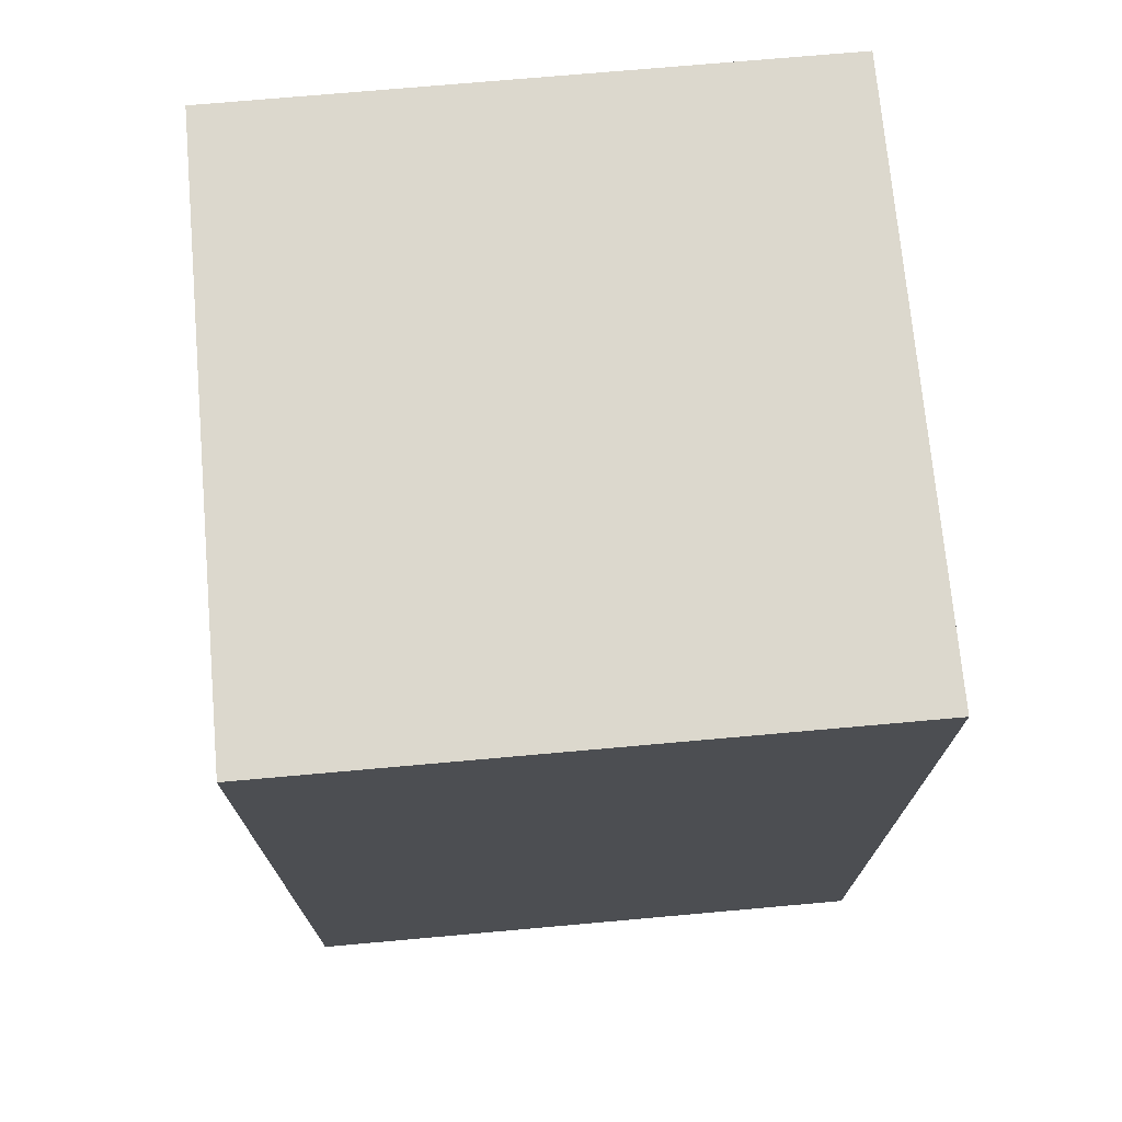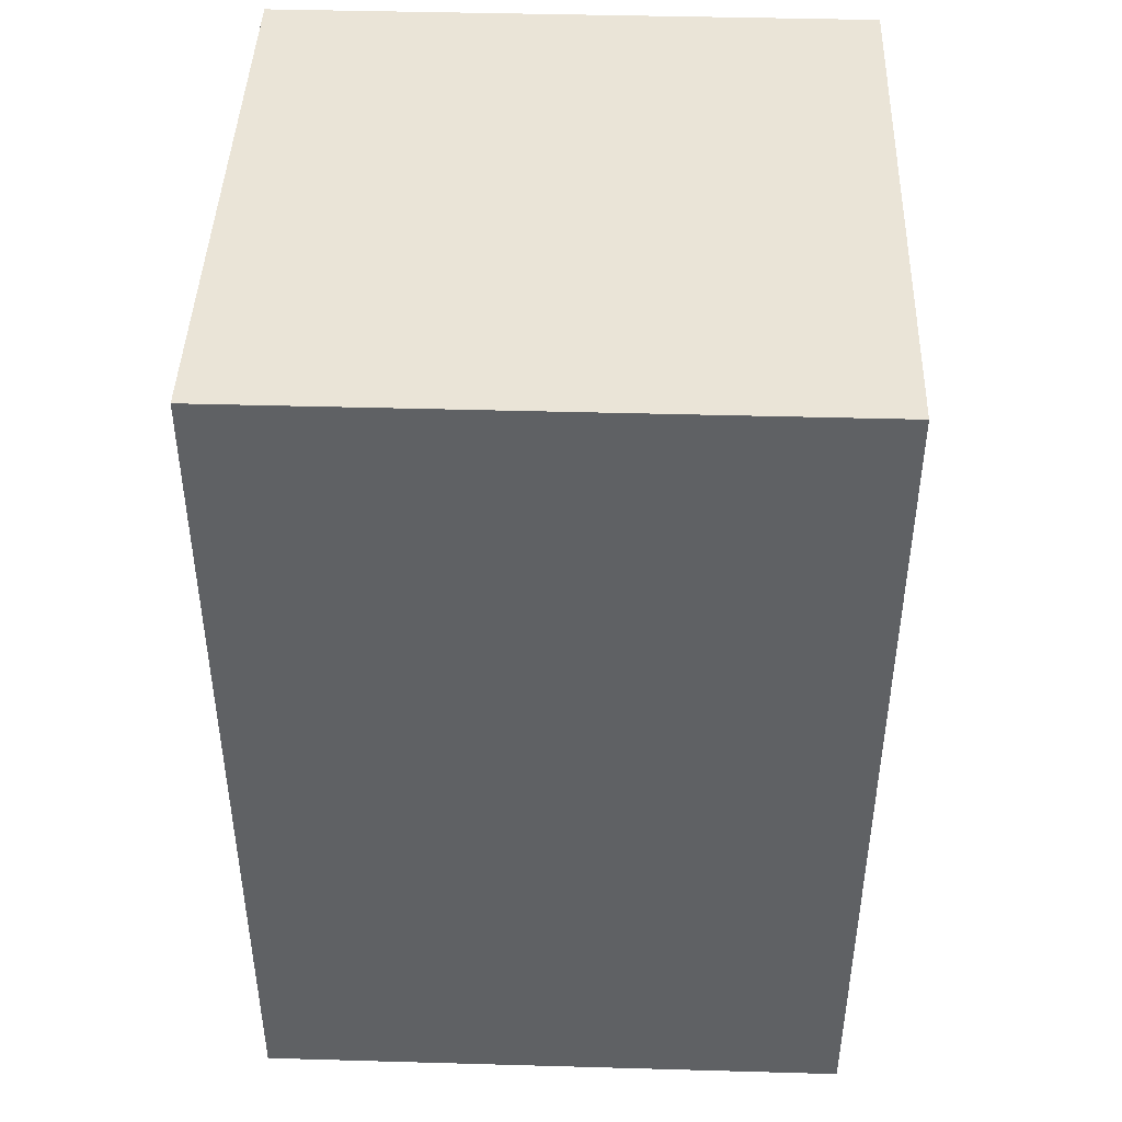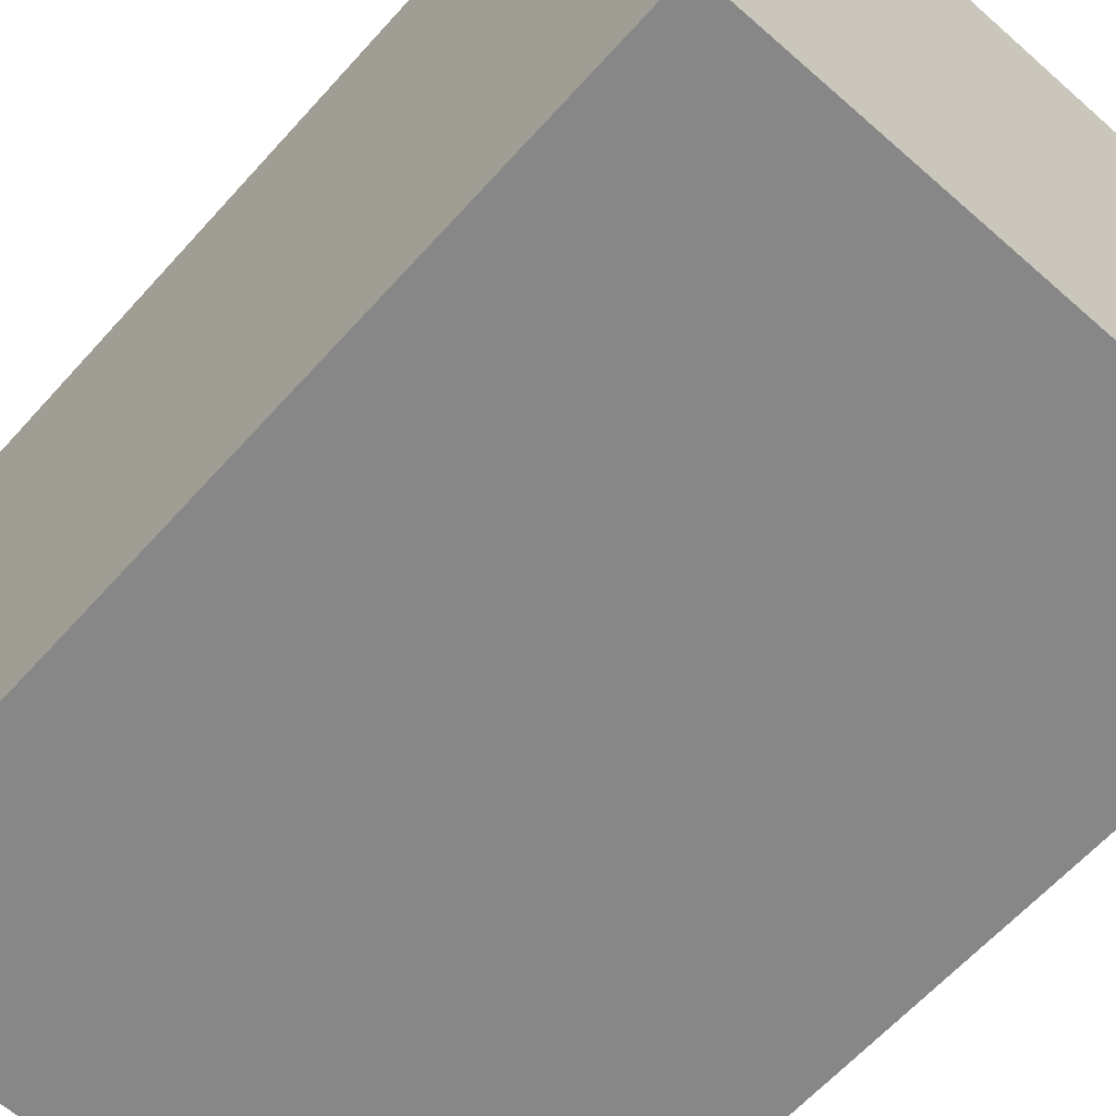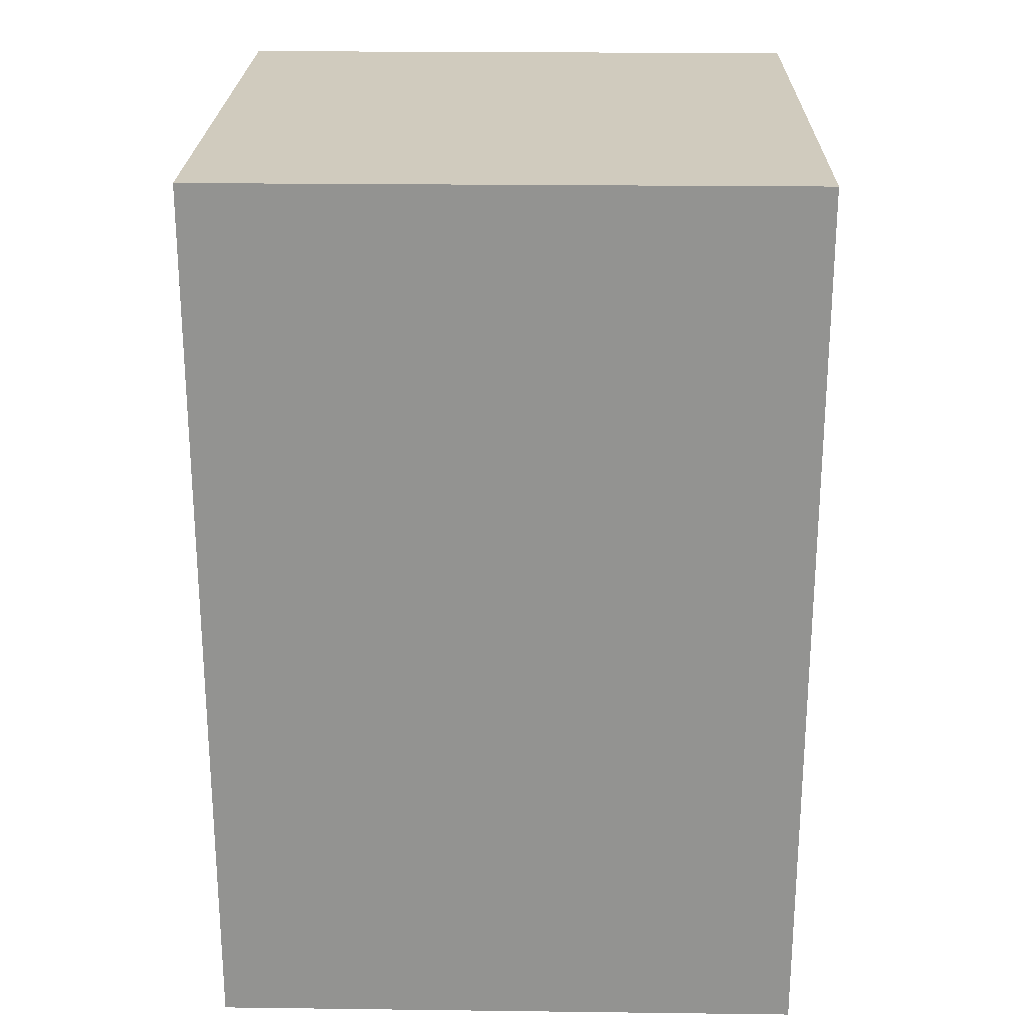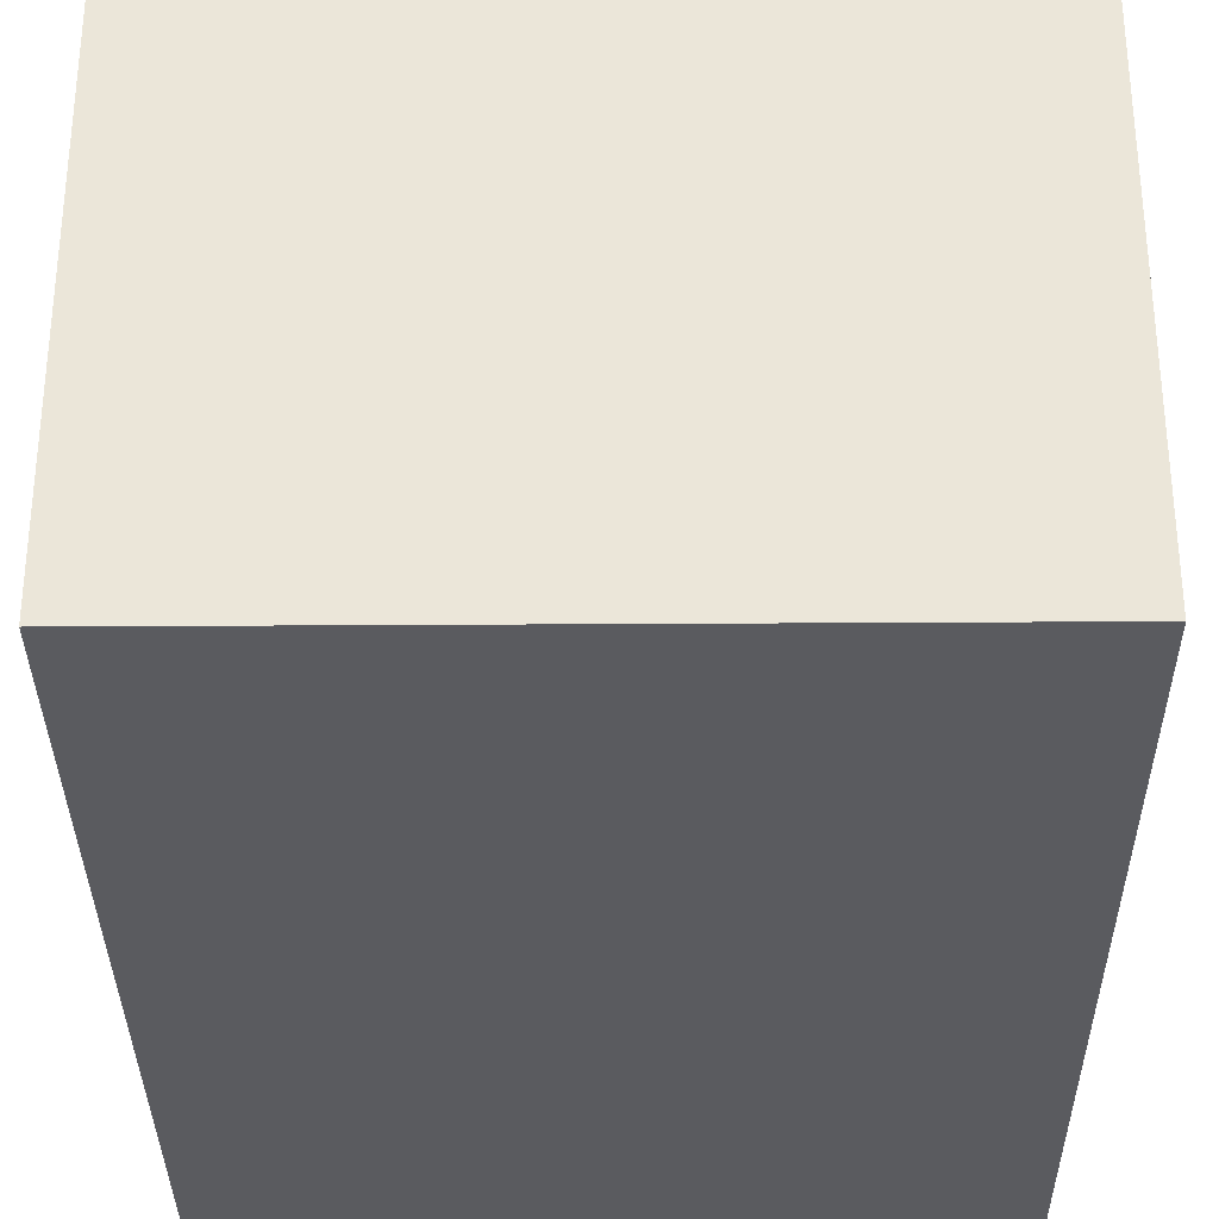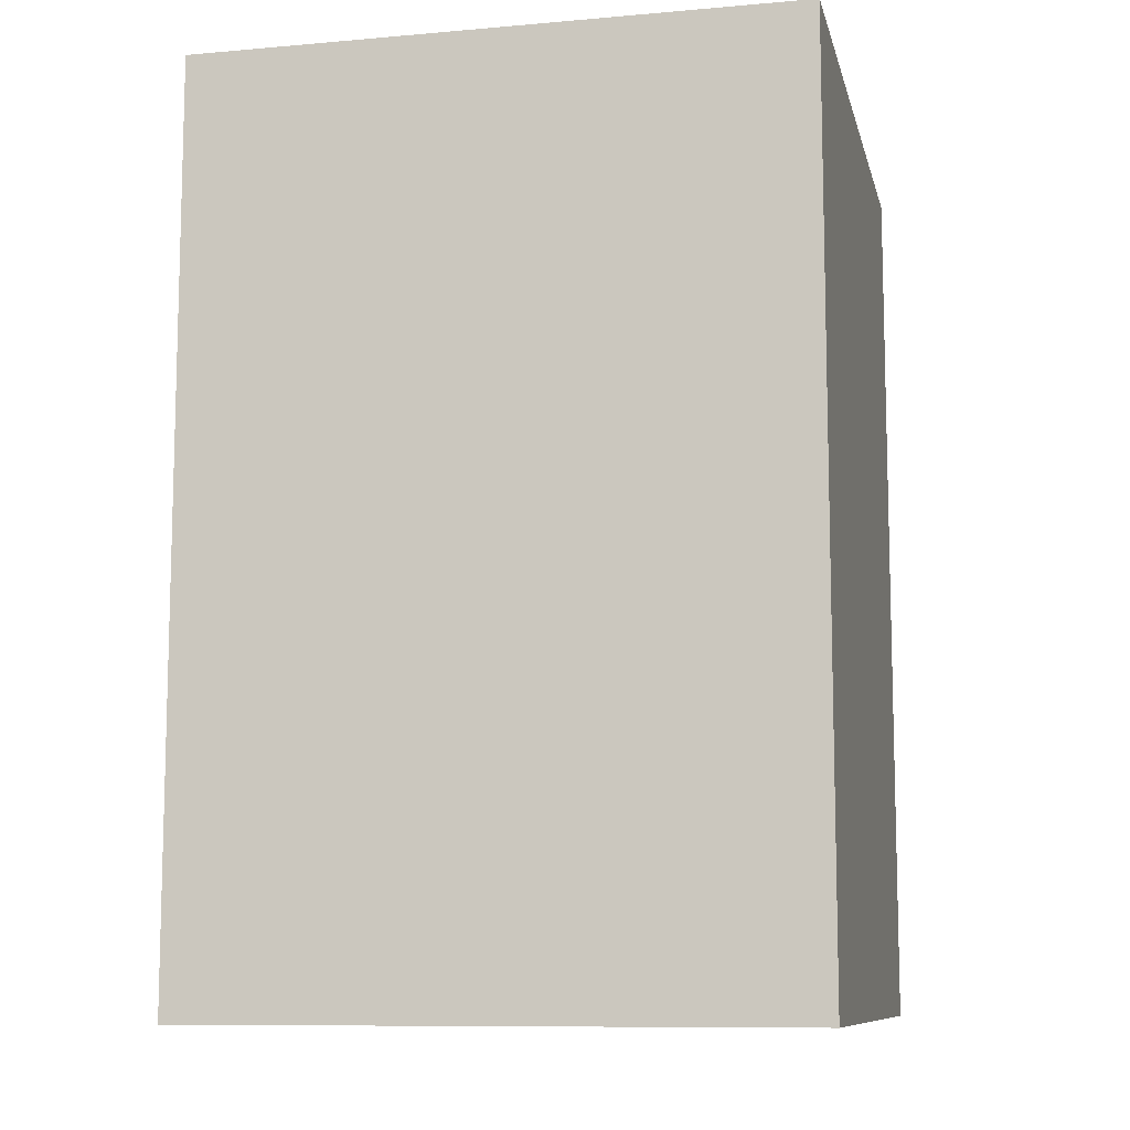
<metadata>
{"format":"obj","ext":"obj","renderer":"f3d","projection":"perspective","resolution":1024,"background":"white","views":[{"elev":72.5,"azim":84.9,"up":"+Y"},{"elev":43.7,"azim":91.9,"up":"+Y"},{"elev":-62.6,"azim":-41.8,"up":"+Z"},{"elev":23.3,"azim":91.2,"up":"+Y"},{"elev":-32.9,"azim":-179.5,"up":"+Z"},{"elev":-9.8,"azim":12.7,"up":"+Y"}]}
</metadata>
<code>
o
v -0.1 -0.3 0.2
v -0.1 -0.3 0
v -0.1 -0.2 0.2
v -0.1 -0.2 0
v -0.1 -0.1 0.2
v -0.1 -0.1 0.1
v -0.1 -0.1 0
v -0.1 0 0.2
v -0.1 0 0.1
v -0.1 0 0
v 0.1 -0.3 0.2
v 0.1 -0.3 0
v 0.1 -0.2 0.2
v 0.1 -0.2 0
v 0.1 -0.1 0.2
v 0.1 -0.1 0.1
v 0.1 -0.1 0
v 0.1 0 0.2
v 0.1 0 0.1
v 0.1 0 0
v -0.1 -0.3 0.2
v -0.1 -0.2 0.2
v -0.1 -0.1 0.2
v -0.1 0 0.2
v 0 -0.1 0.2
v 0 0 0.2
v 0.1 -0.3 0.2
v 0.1 -0.2 0.2
v 0.1 -0.1 0.2
v 0.1 0 0.2
v -0.1 -0.3 0
v -0.1 -0.2 0
v -0.1 -0.1 0
v -0.1 0 0
v 0 -0.1 0
v 0 0 0
v 0.1 -0.3 0
v 0.1 -0.2 0
v 0.1 -0.1 0
v 0.1 0 0
v -0.1 -0.3 0.2
v 0.1 -0.3 0.2
v -0.1 -0.3 0
v 0.1 -0.3 0
v -0.1 0 0.2
v 0 0 0.2
v 0.1 0 0.2
v -0.1 0 0.1
v 0 0 0.1
v 0.1 0 0.1
v -0.1 0 0
v 0 0 0
v 0.1 0 0
f 3 2 1
f 4 2 3
f 5 4 3
f 6 4 5
f 7 4 6
f 8 6 5
f 9 7 6
f 9 6 8
f 10 7 9
f 11 12 13
f 13 12 14
f 13 14 15
f 15 14 16
f 16 14 17
f 15 16 18
f 16 17 19
f 18 16 19
f 19 17 20
f 25 23 22
f 25 24 23
f 26 24 25
f 27 22 21
f 28 25 22
f 28 22 27
f 29 26 25
f 29 25 28
f 30 26 29
f 32 33 35
f 33 34 35
f 35 34 36
f 31 32 37
f 32 35 38
f 37 32 38
f 35 36 39
f 38 35 39
f 39 36 40
f 43 42 41
f 44 42 43
f 45 46 48
f 46 47 49
f 48 46 49
f 49 47 50
f 48 49 51
f 49 50 52
f 51 49 52
f 52 50 53

</code>
